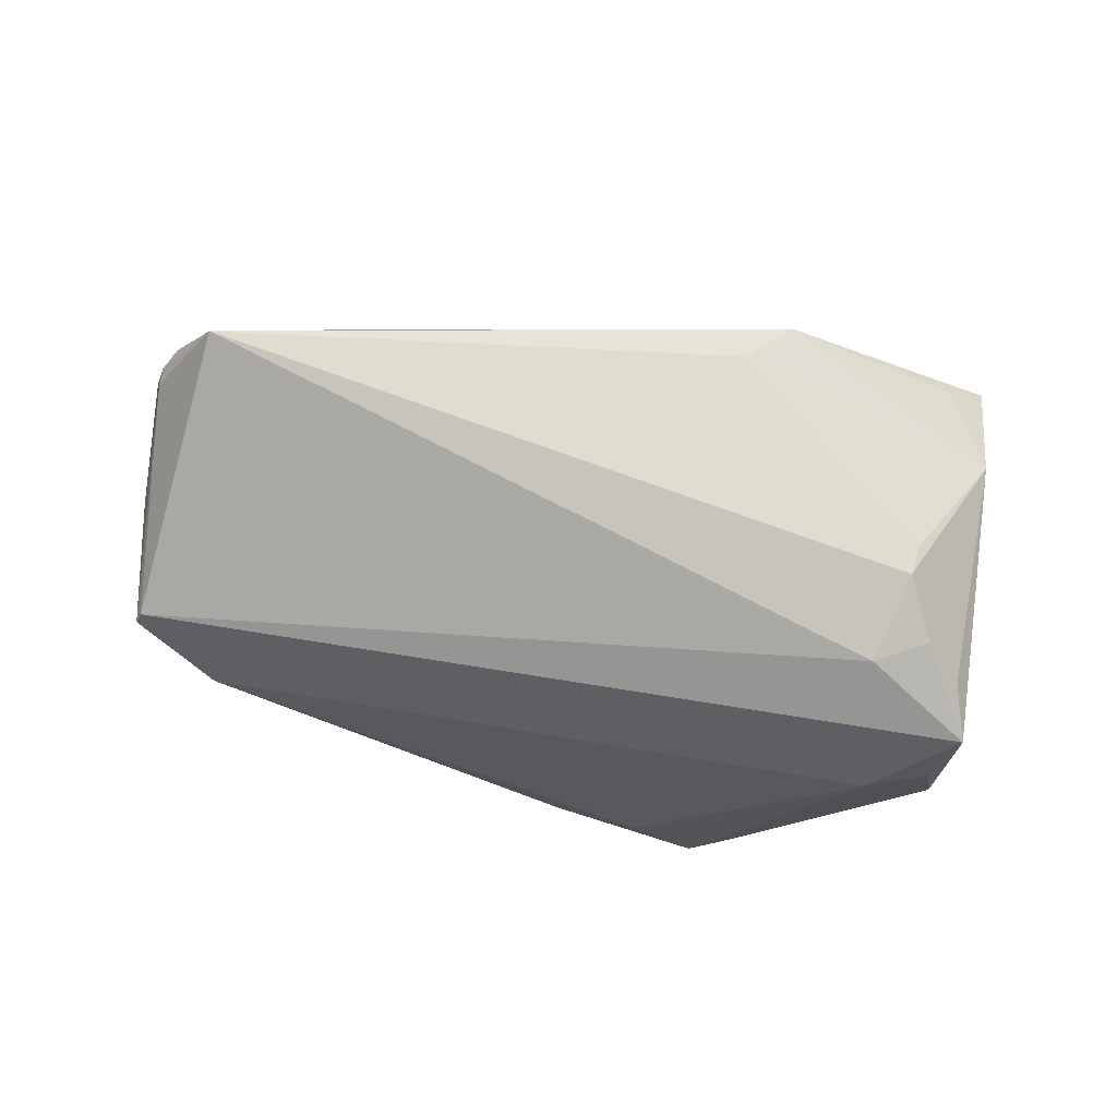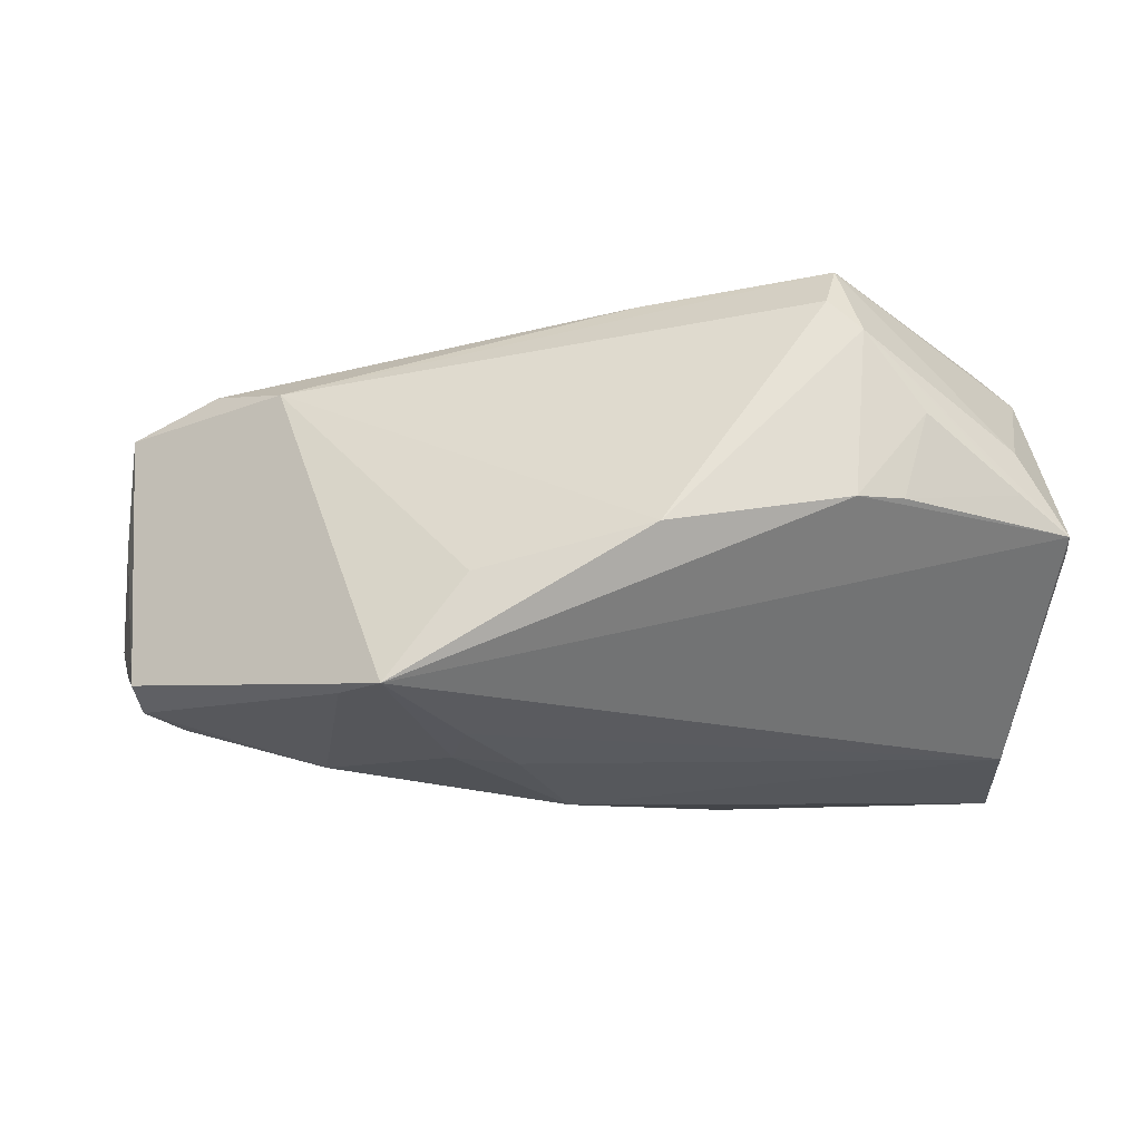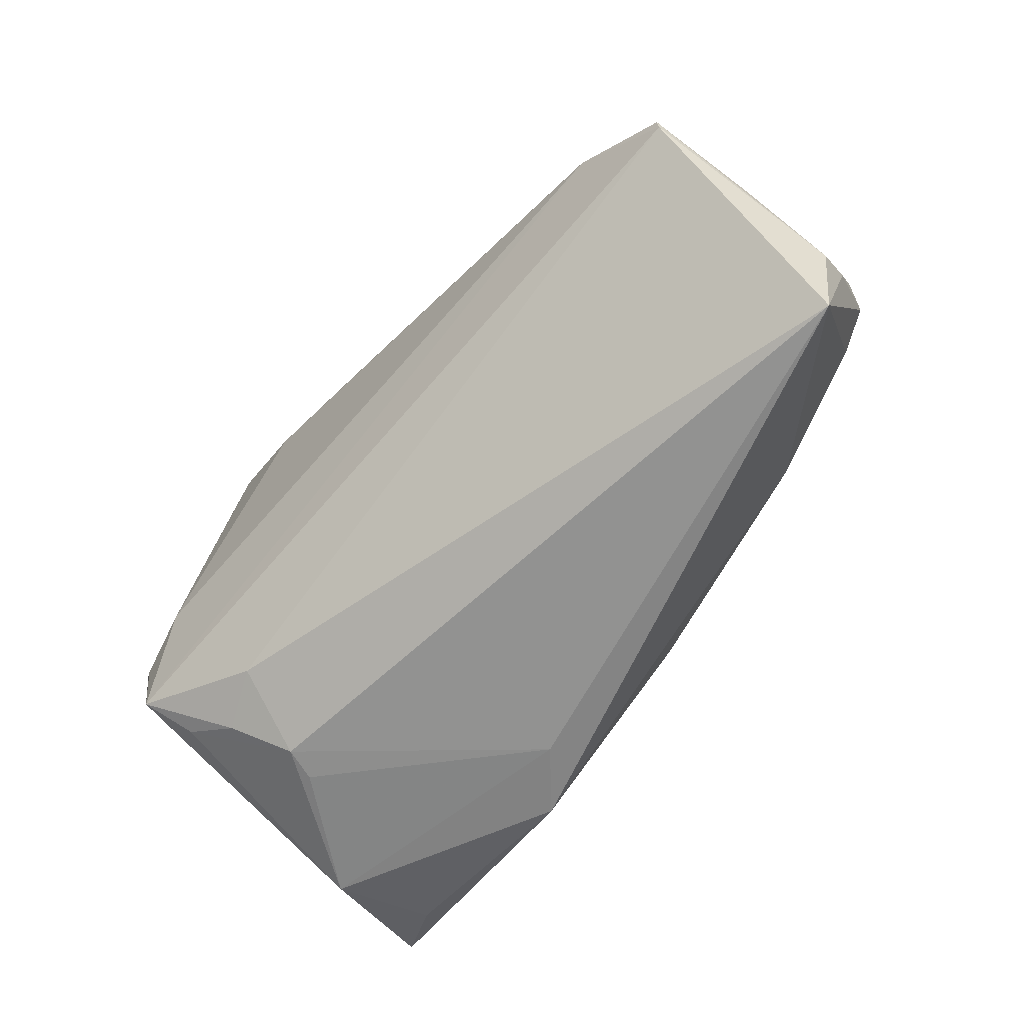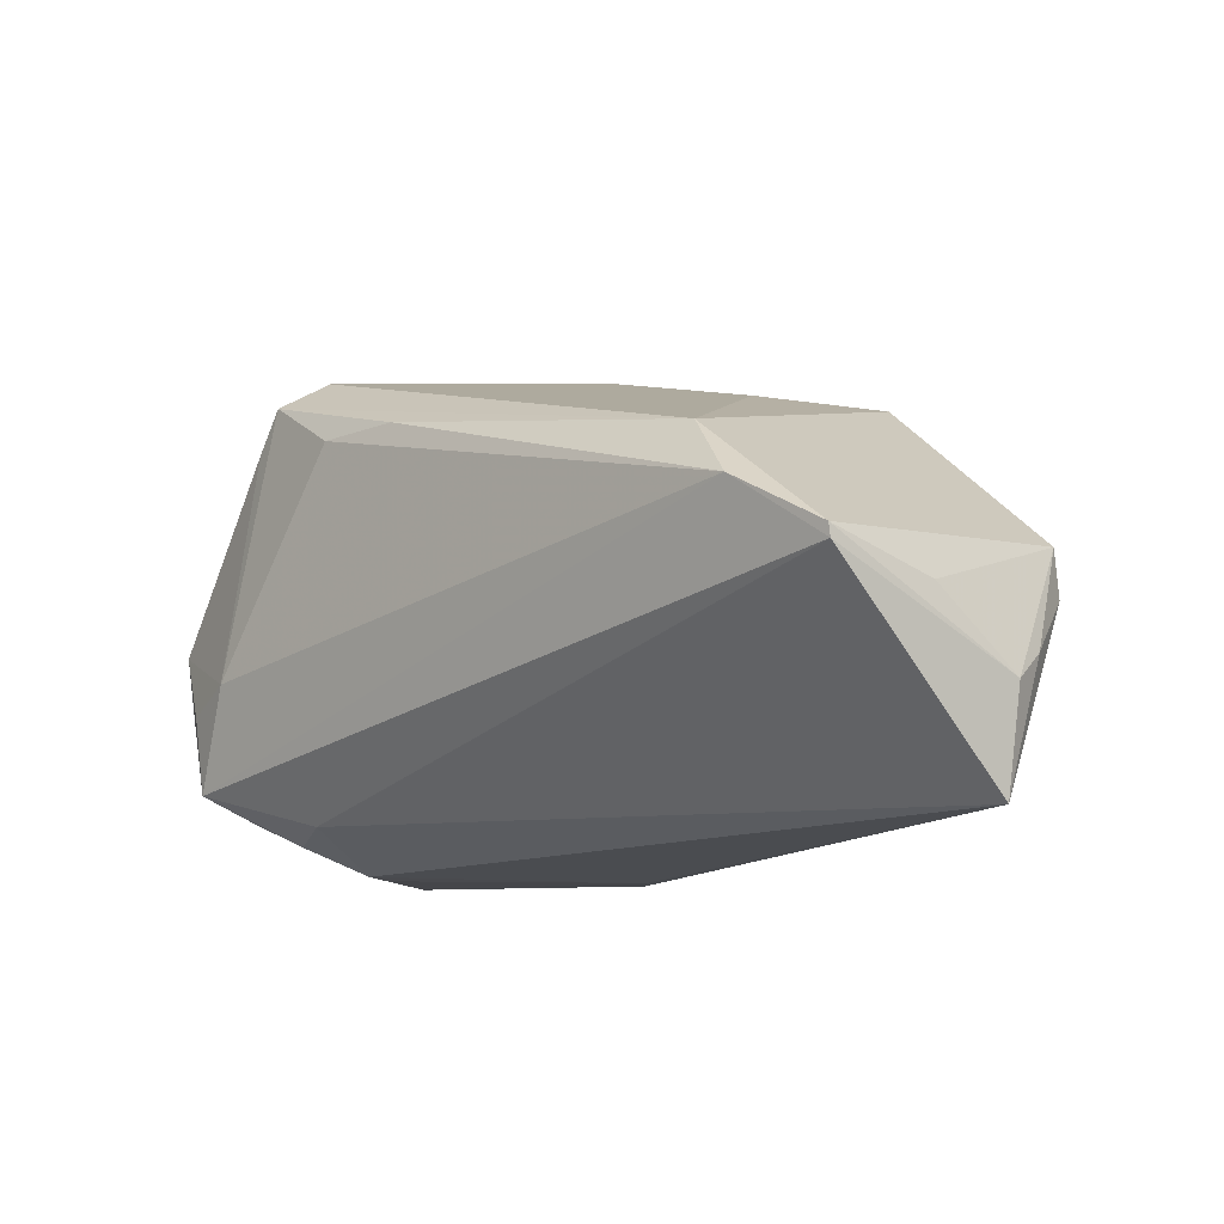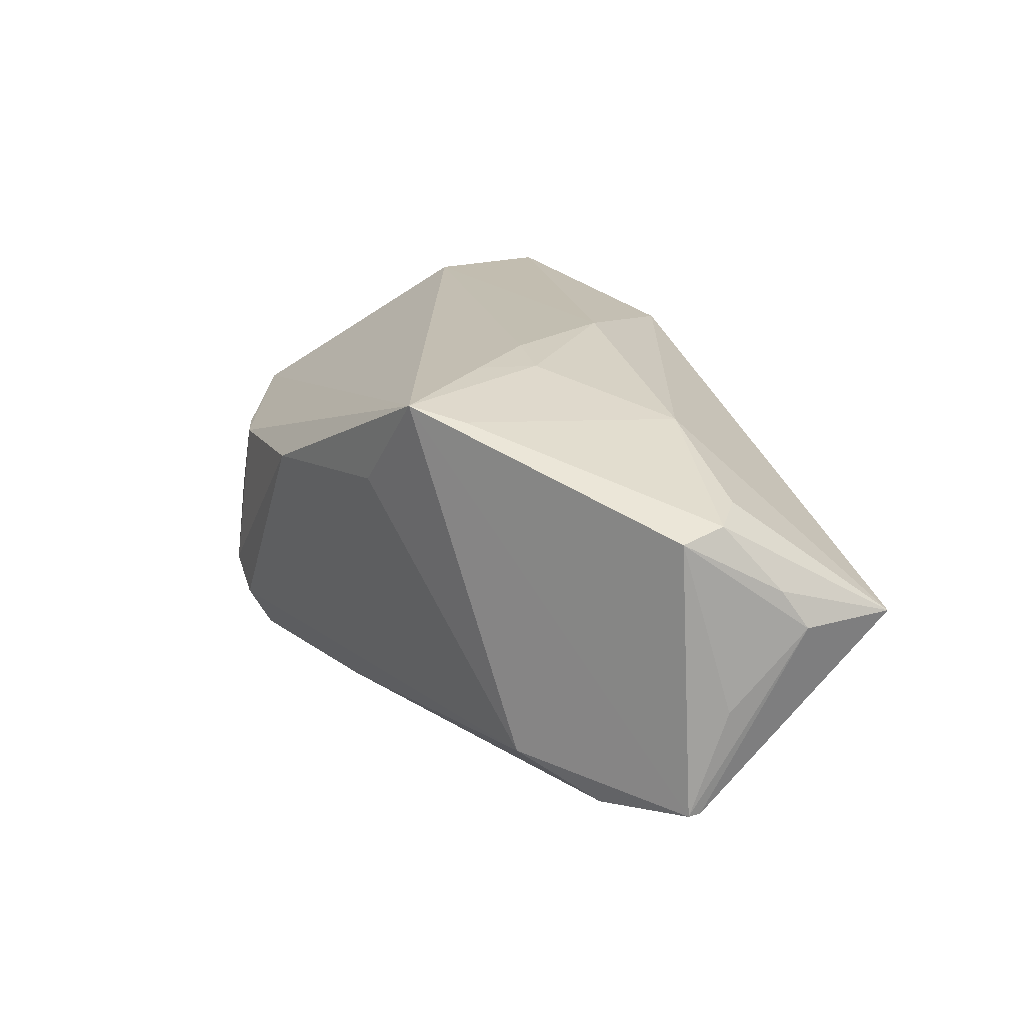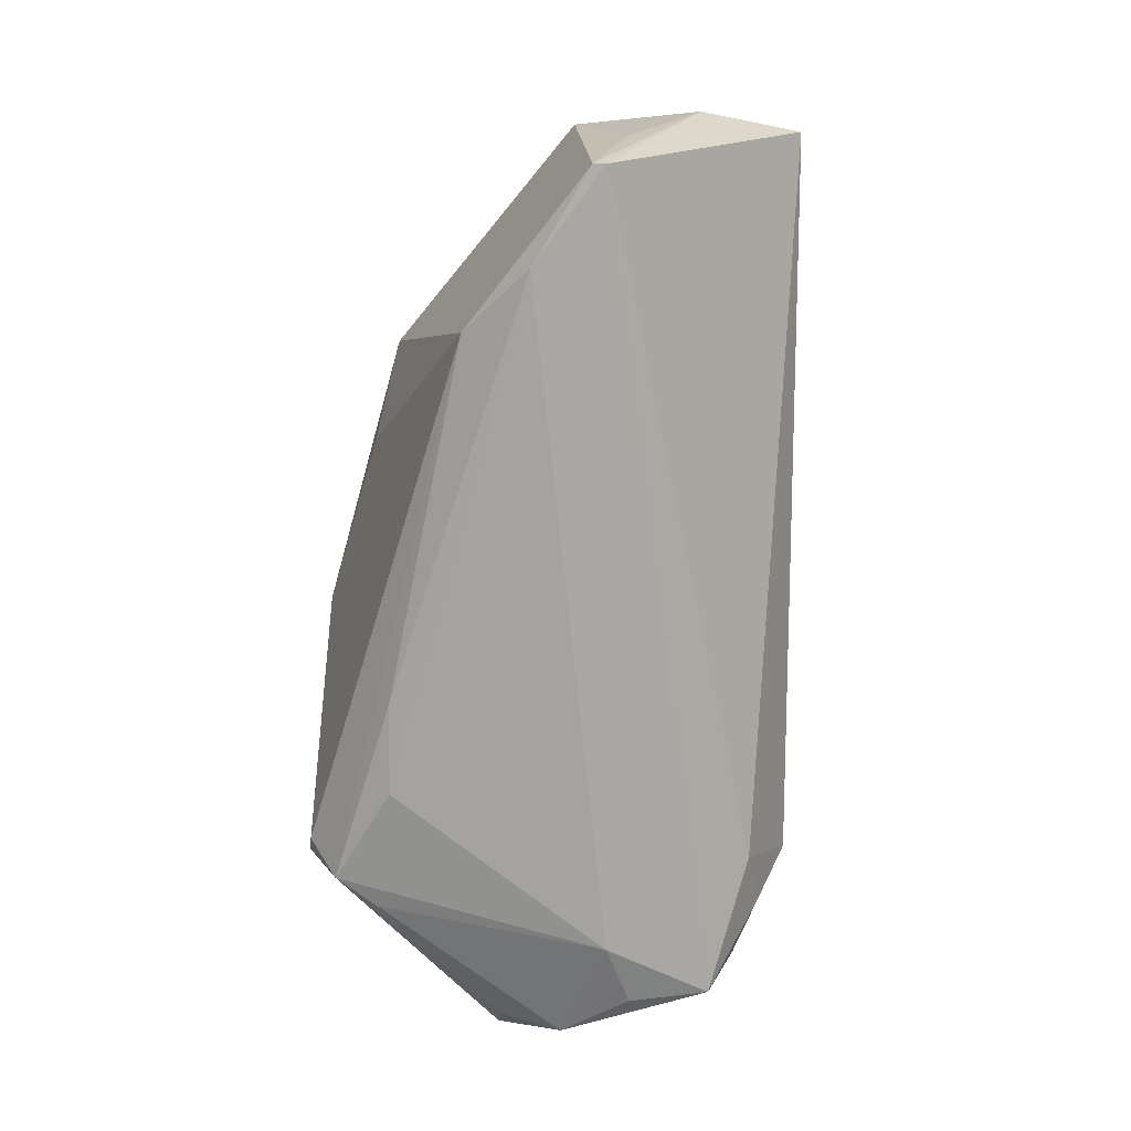
<metadata>
{"format":"obj","ext":"obj","renderer":"f3d","projection":"perspective","resolution":1024,"background":"white","views":[{"elev":-31.1,"azim":-27.1,"up":"+Z"},{"elev":64.7,"azim":-5.3,"up":"+Y"},{"elev":-60.7,"azim":-131.3,"up":"+Y"},{"elev":-8.9,"azim":-133.4,"up":"+Y"},{"elev":16.8,"azim":-113.1,"up":"+Z"},{"elev":-72.1,"azim":-93.1,"up":"+Z"}]}
</metadata>
<code>
v 0.04116 0.02744 -0.003198
v 0.01023 0.02021 -0.02473
v 0.05718 0.005528 -0.01483
v 0.05759 0.01466 0.009707
v -0.008571 0.002438 0.02571
v -0.05584 -0.0252 0.0002148
v -0.01626 0.003597 0.02462
v -0.04896 -0.007333 0.01396
v 0.02147 0.01979 -0.02555
v 0.03142 0.02985 -0.01763
v 0.0574 0.01733 0.009241
v -0.032 -0.008466 0.02001
v 0.0461 -0.02005 -0.02478
v 0.01035 -0.03046 0.01564
v 0.05118 -0.009955 0.02605
v 0.05676 0.006049 0.01041
v -0.05371 -6.263e-05 -0.02319
v 0.04427 -0.0274 0.0232
v -0.002608 -0.01118 0.02659
v -0.02303 0.0235 0.02274
v 0.03139 0.02893 0.007396
v 0.03464 -0.03009 -0.00478
v 0.03325 -0.02974 -0.009066
v 0.05175 -0.02505 0.02659
v 0.03363 0.02612 -0.02373
v 0.05333 0.005105 -0.0198
v -0.05542 -0.004176 -0.009851
v 0.03721 0.02095 -0.02363
v -0.02809 0.01812 0.02126
v 0.05392 -0.002315 -0.0222
v -0.05356 -0.003608 0.01269
v -0.05657 -0.009936 0.004921
v 0.03757 -0.02627 -0.01587
v -0.04216 0.006167 -0.025
v -0.05375 -0.001619 -0.02299
v 0.05263 0.01877 -0.001501
v -0.01447 0.01081 0.02461
v 0.04355 -0.02338 -0.01857
v 0.009121 0.03046 0.00916
v 0.04631 -0.03046 0.009918
v 0.01767 -0.03046 0.02245
v 0.04008 -0.007101 -0.02659
v -0.05759 -0.01305 0.000248
v 0.04787 -0.01043 -0.02481
v 0.035 0.03038 -0.01311
v -0.05405 0.001794 0.01126
v -0.01231 0.02536 0.01092
v 0.03031 -0.02428 -0.01924
v 0.03705 0.02703 0.007307
v -0.03361 0.01366 -0.02038
v 0.05185 0.02082 0.005031
f 5 19 15
f 3 16 24
f 40 13 24
f 15 19 24
f 6 31 32
f 20 21 39
f 10 50 39
f 11 20 15
f 11 21 20
f 46 31 20
f 32 31 46
f 15 20 37
f 37 5 15
f 38 40 23
f 38 13 40
f 25 50 10
f 43 6 32
f 35 6 43
f 32 46 43
f 35 13 48
f 48 6 35
f 23 6 48
f 23 40 22
f 41 24 19
f 10 39 45
f 45 39 21
f 45 25 10
f 47 50 20
f 20 39 47
f 47 39 50
f 4 16 3
f 3 11 4
f 4 24 16
f 15 24 4
f 4 11 15
f 35 43 17
f 20 50 17
f 17 46 20
f 19 5 7
f 5 37 7
f 7 37 20
f 33 38 23
f 13 38 33
f 23 48 33
f 33 48 13
f 3 24 30
f 30 24 13
f 40 24 18
f 18 41 40
f 24 41 18
f 14 22 40
f 40 41 14
f 14 41 6
f 14 6 23
f 23 22 14
f 1 45 21
f 3 25 36
f 25 45 36
f 36 11 3
f 36 45 11
f 27 43 46
f 46 17 27
f 27 17 43
f 31 6 8
f 20 31 29
f 29 7 20
f 26 25 3
f 3 30 26
f 21 11 49
f 49 1 21
f 11 45 51
f 45 1 51
f 51 49 11
f 1 49 51
f 34 17 50
f 35 17 34
f 34 13 35
f 34 42 13
f 44 30 13
f 13 42 44
f 44 42 30
f 28 42 25
f 30 42 28
f 25 26 28
f 28 26 30
f 19 7 12
f 31 8 12
f 12 41 19
f 12 29 31
f 7 29 12
f 6 41 12
f 12 8 6
f 25 42 9
f 42 34 9
f 25 9 2
f 2 9 34
f 50 25 2
f 2 34 50

</code>
